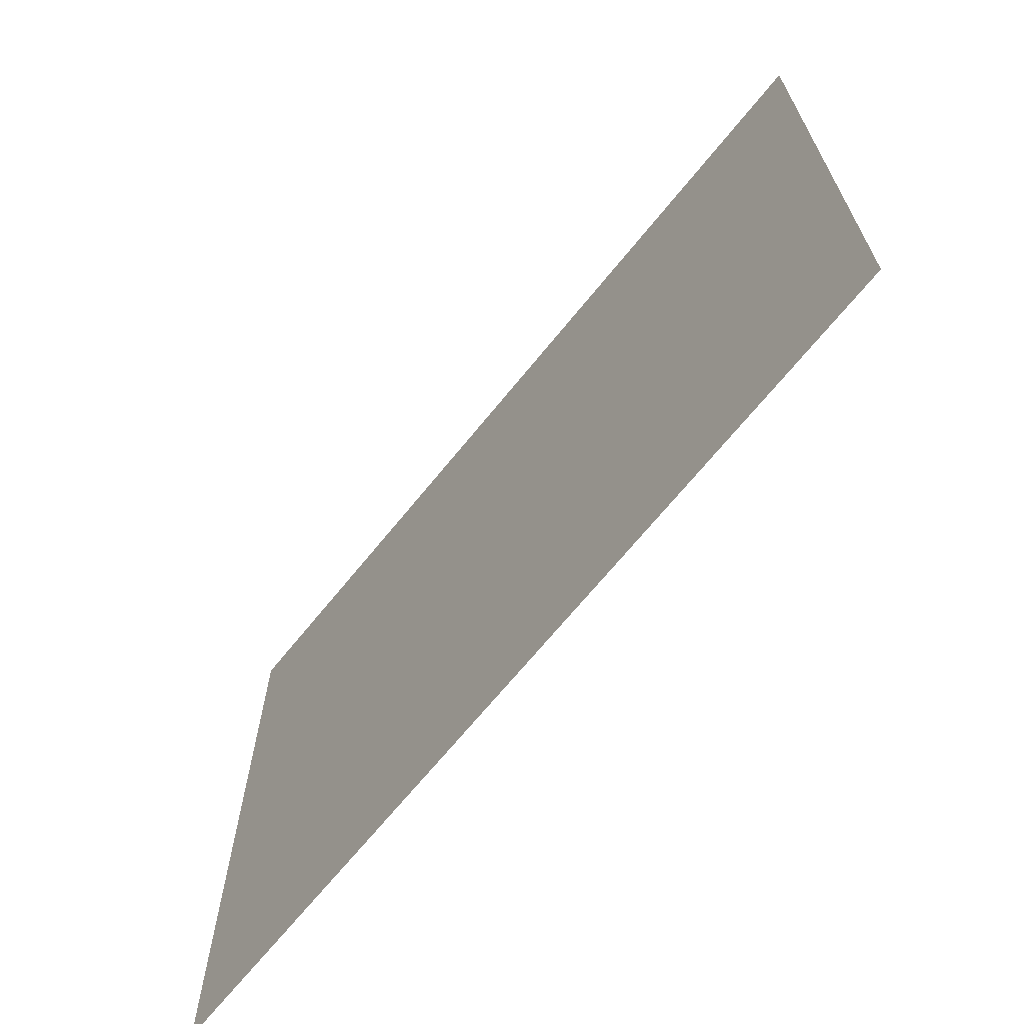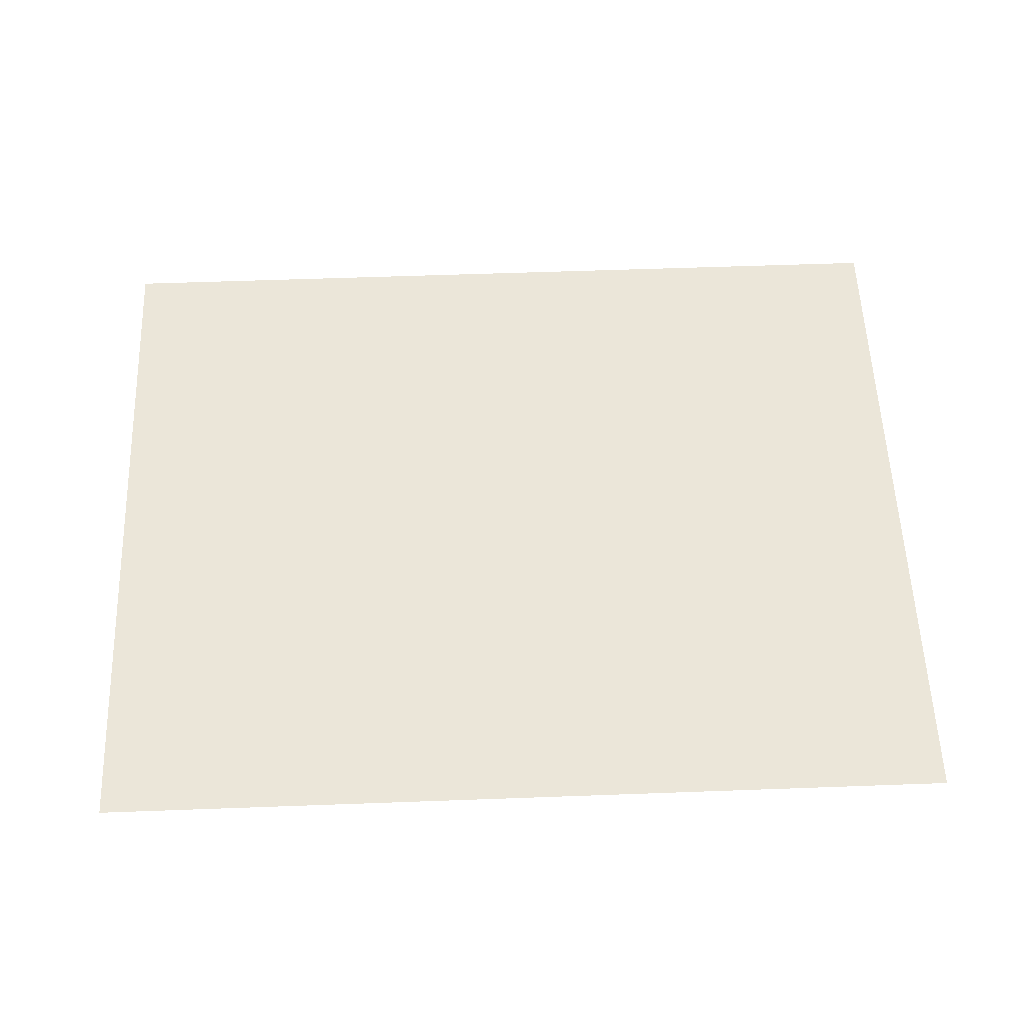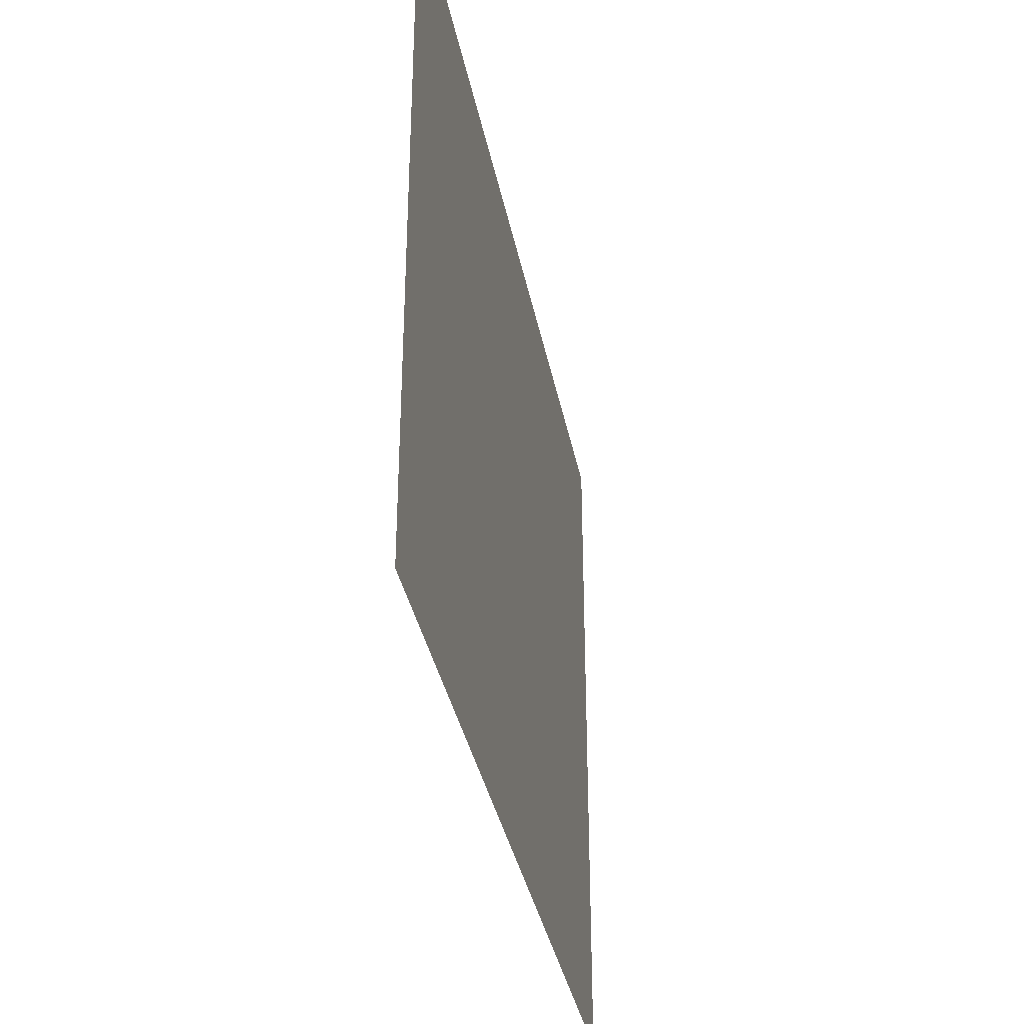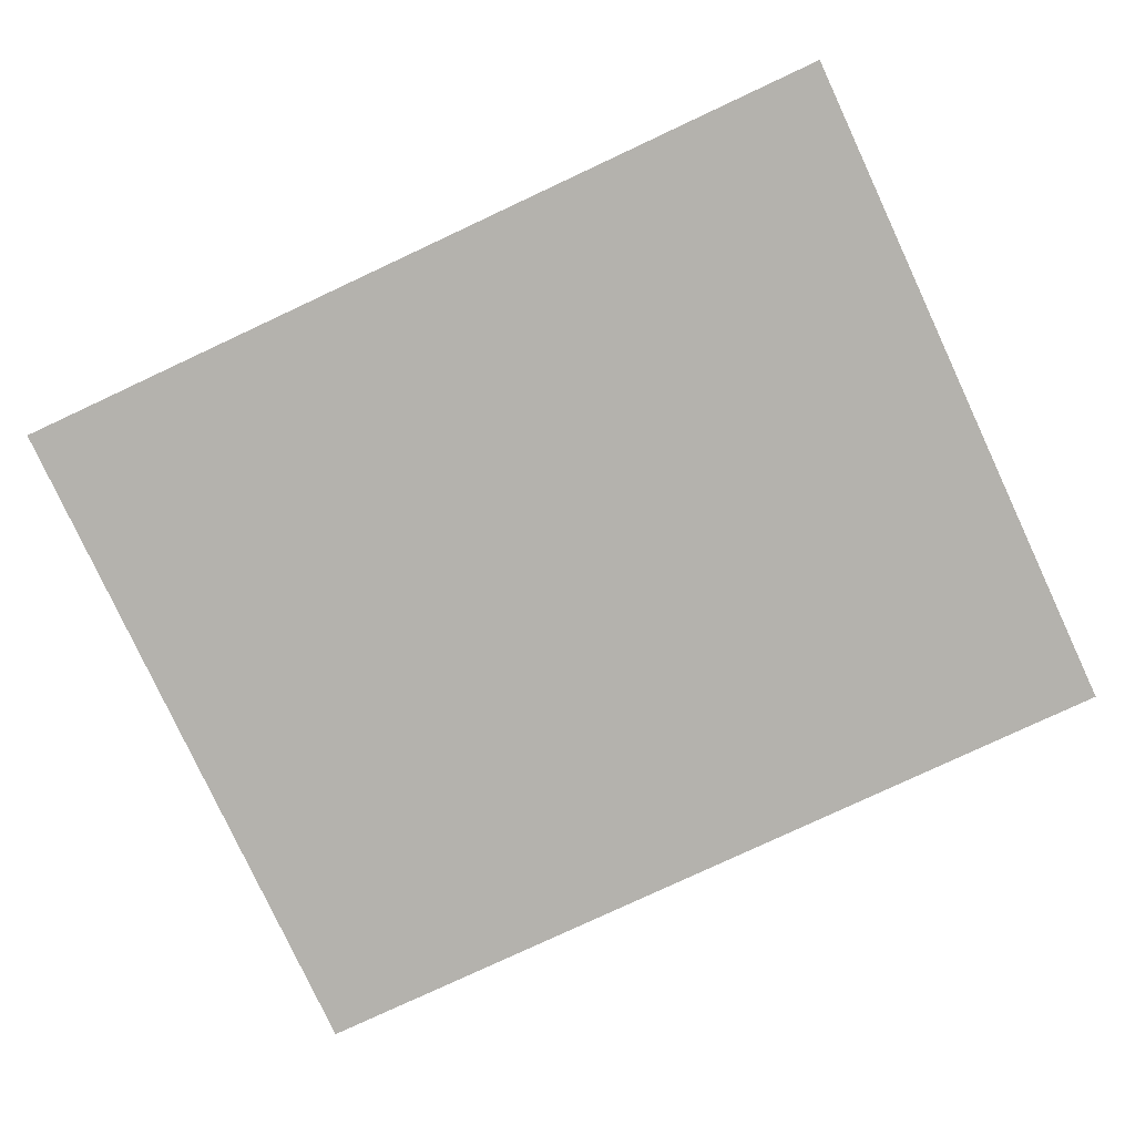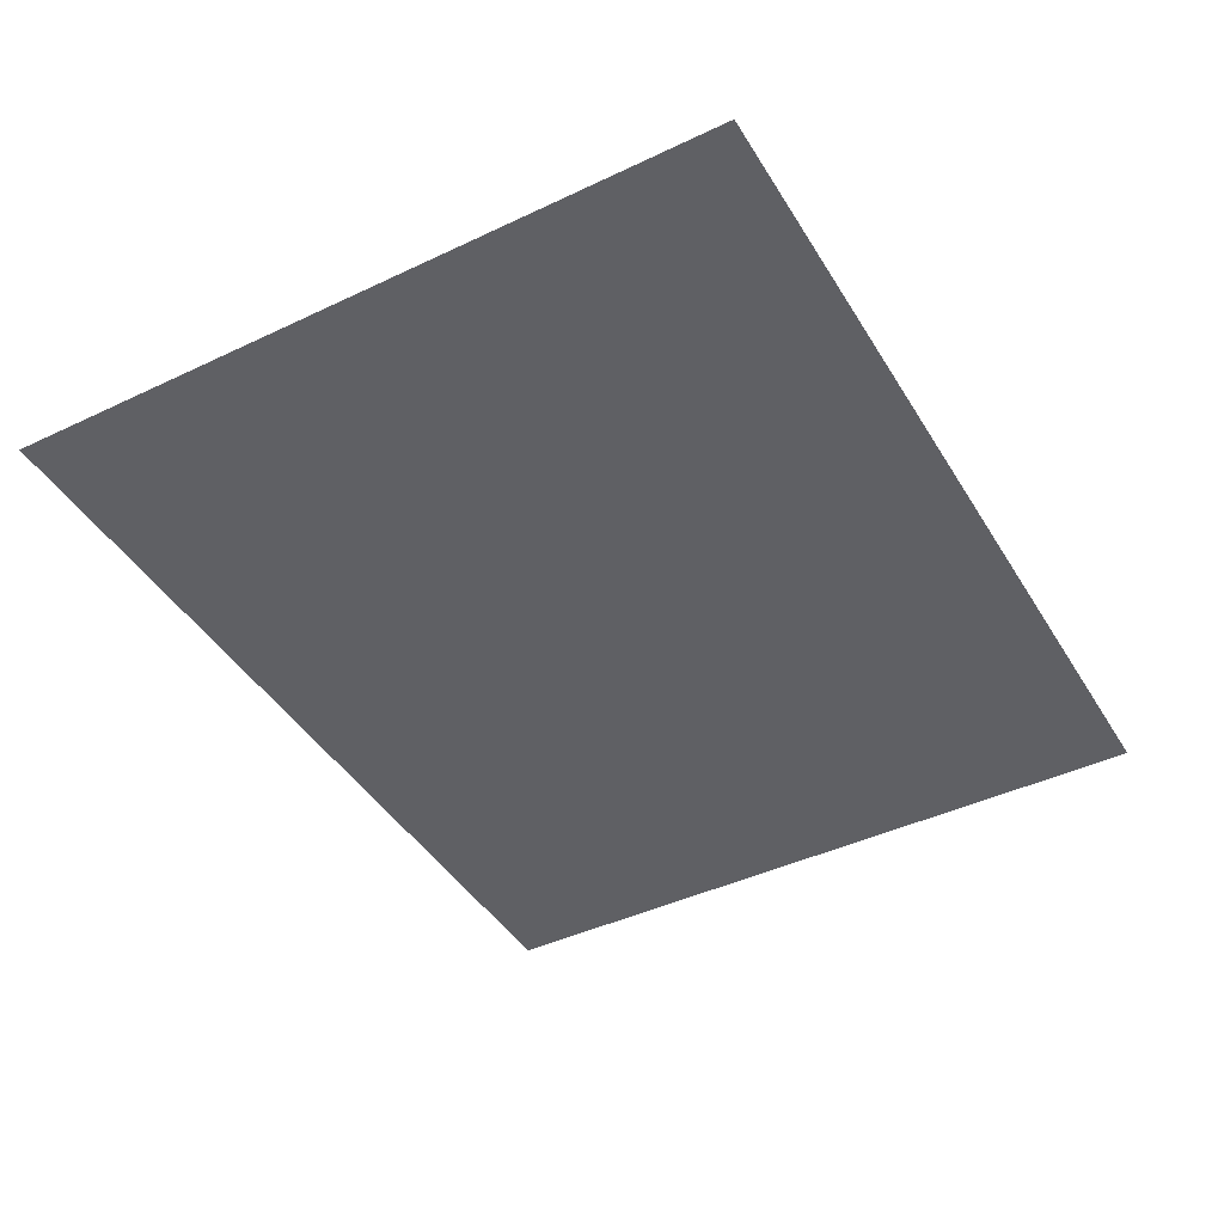
<metadata>
{"format":"obj","ext":"obj","renderer":"f3d","projection":"perspective","resolution":1024,"background":"white","views":[{"elev":-67.7,"azim":51.1,"up":"+Z"},{"elev":56.5,"azim":-2.2,"up":"+Y"},{"elev":-35.4,"azim":-79.2,"up":"+Z"},{"elev":-79.6,"azim":25.0,"up":"+Y"},{"elev":-43.3,"azim":119.3,"up":"+Y"}]}
</metadata>
<code>
o light
v -0.24 1.98 -0.22
v  0.23 1.98 -0.22
v  0.23 1.98  0.16
v -0.24 1.98  0.16
f 1 2 3
f 3 4 1

</code>
